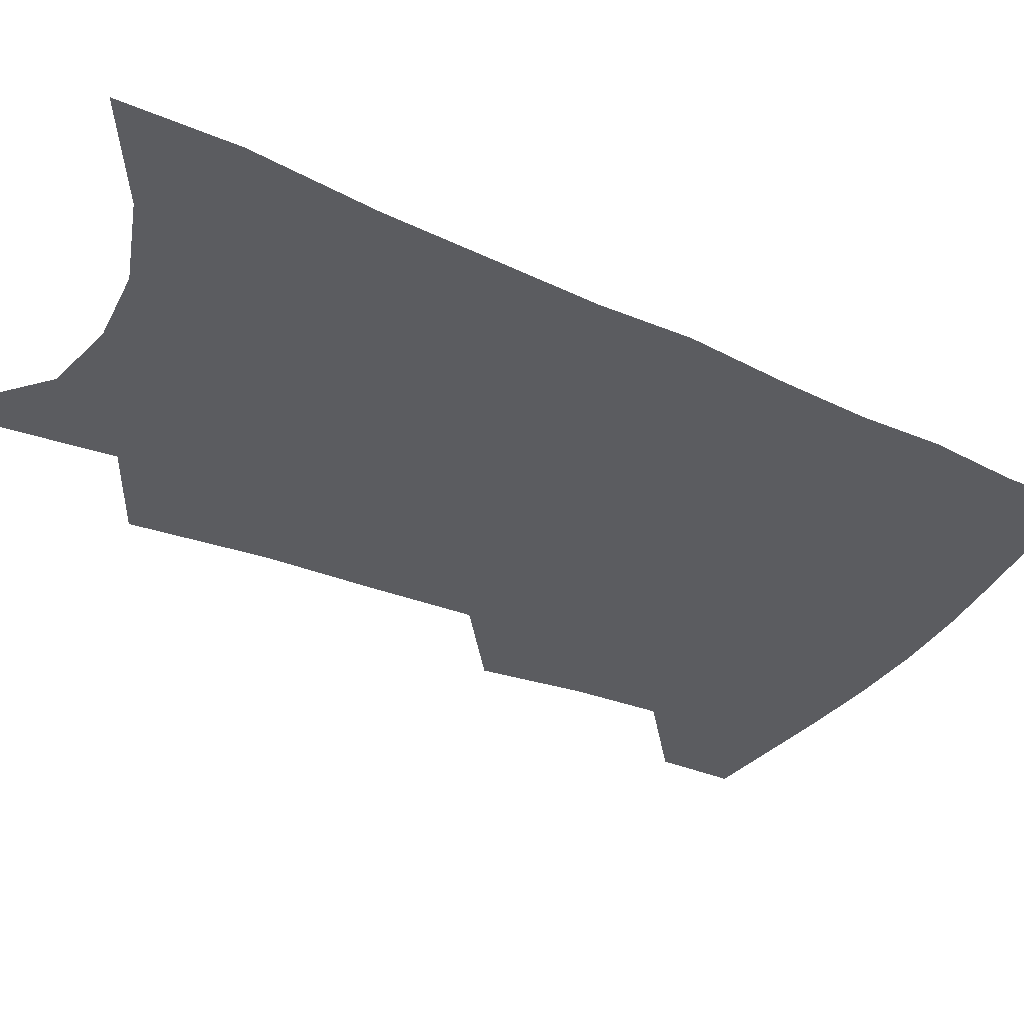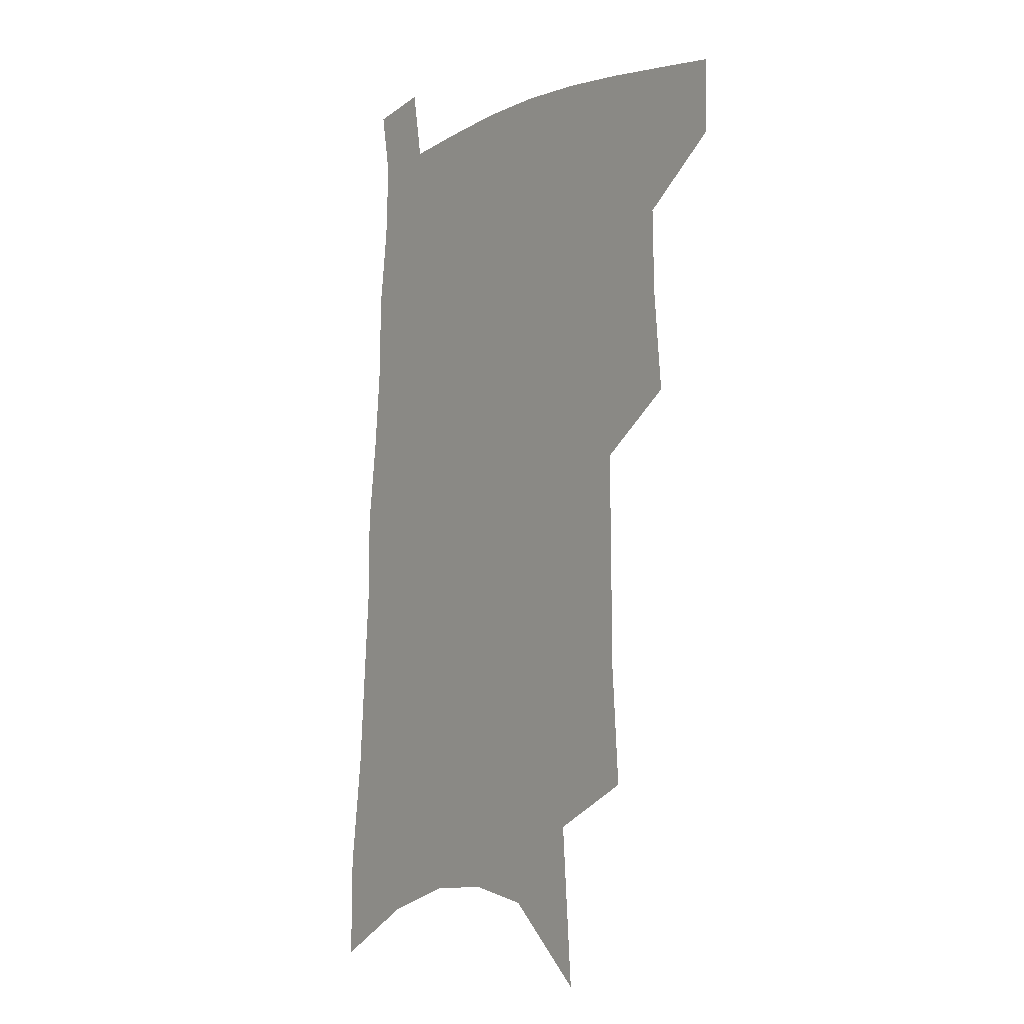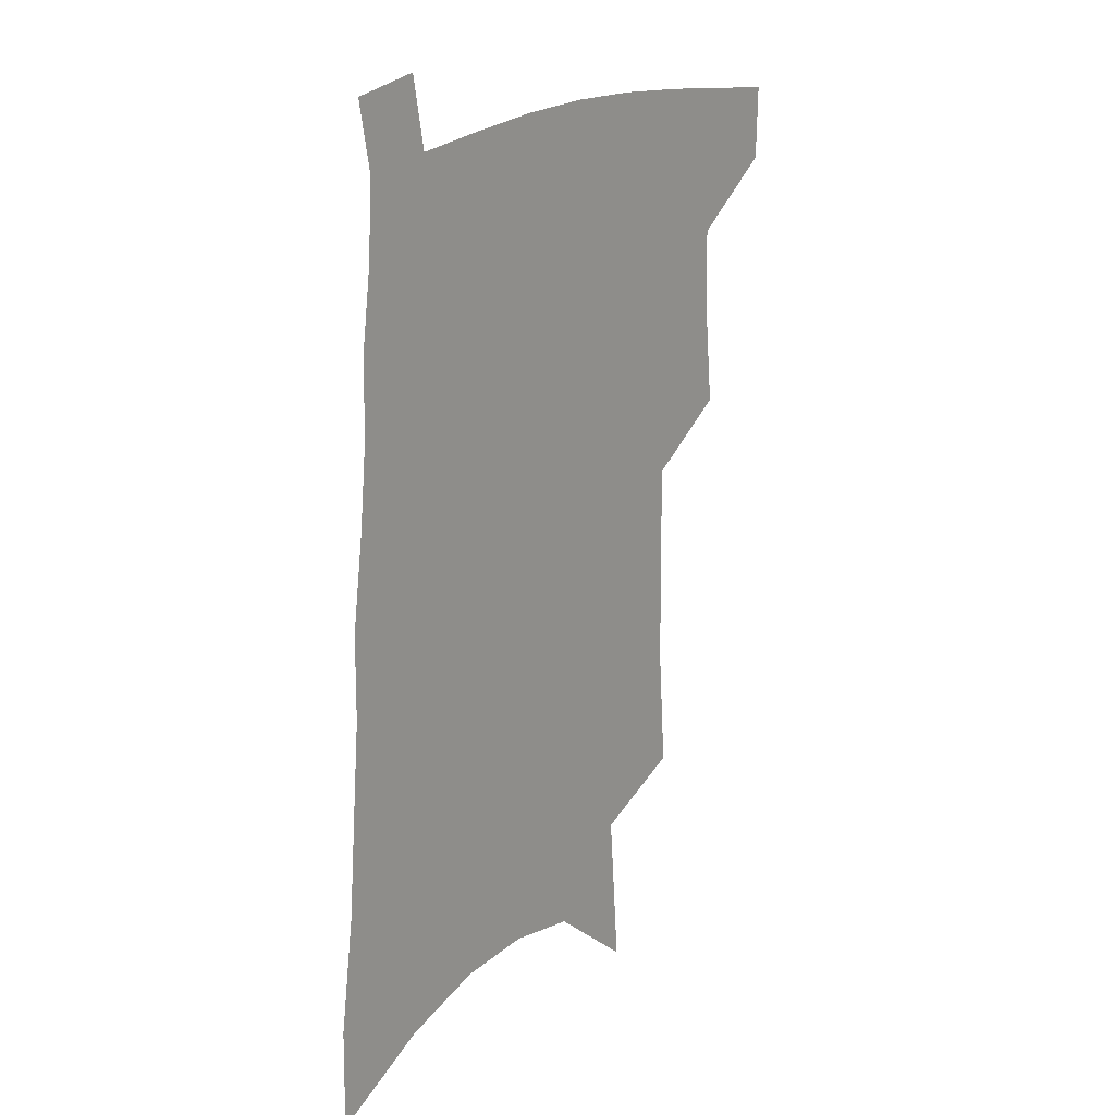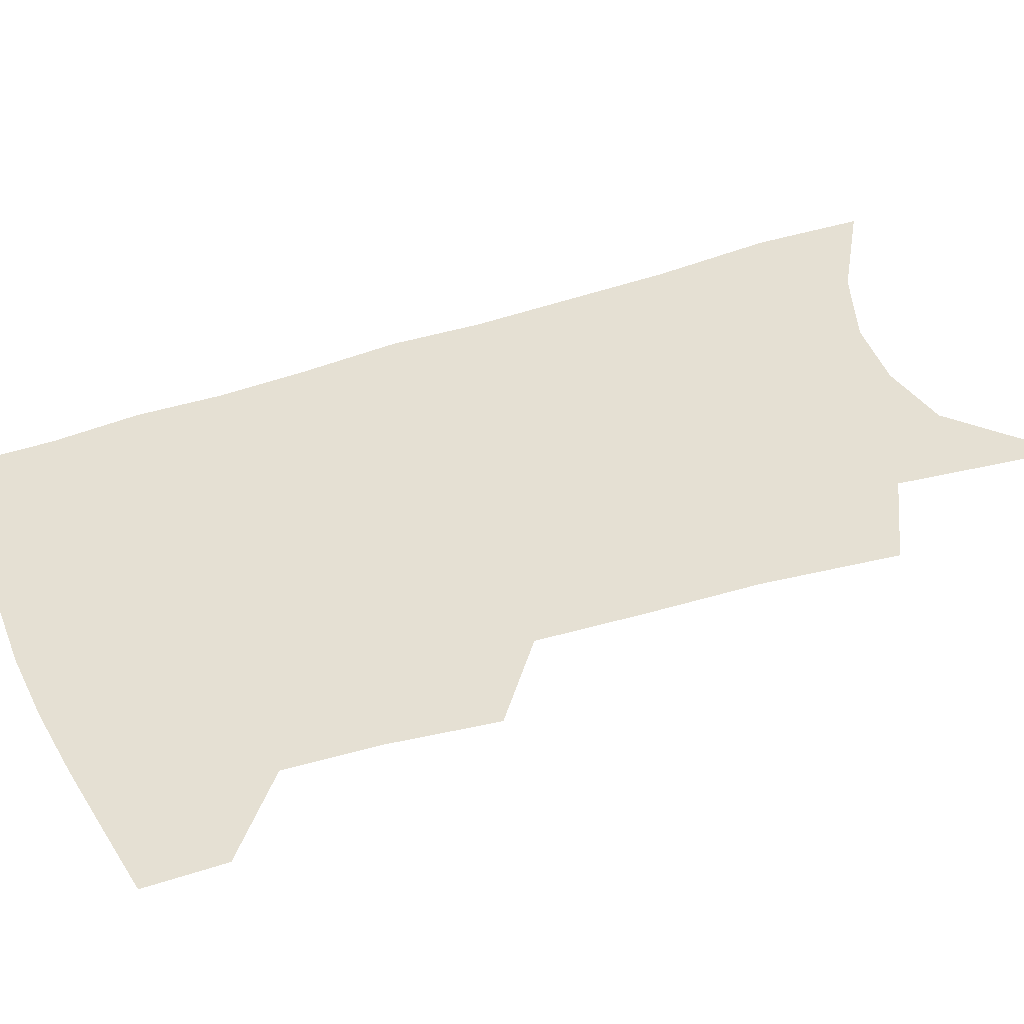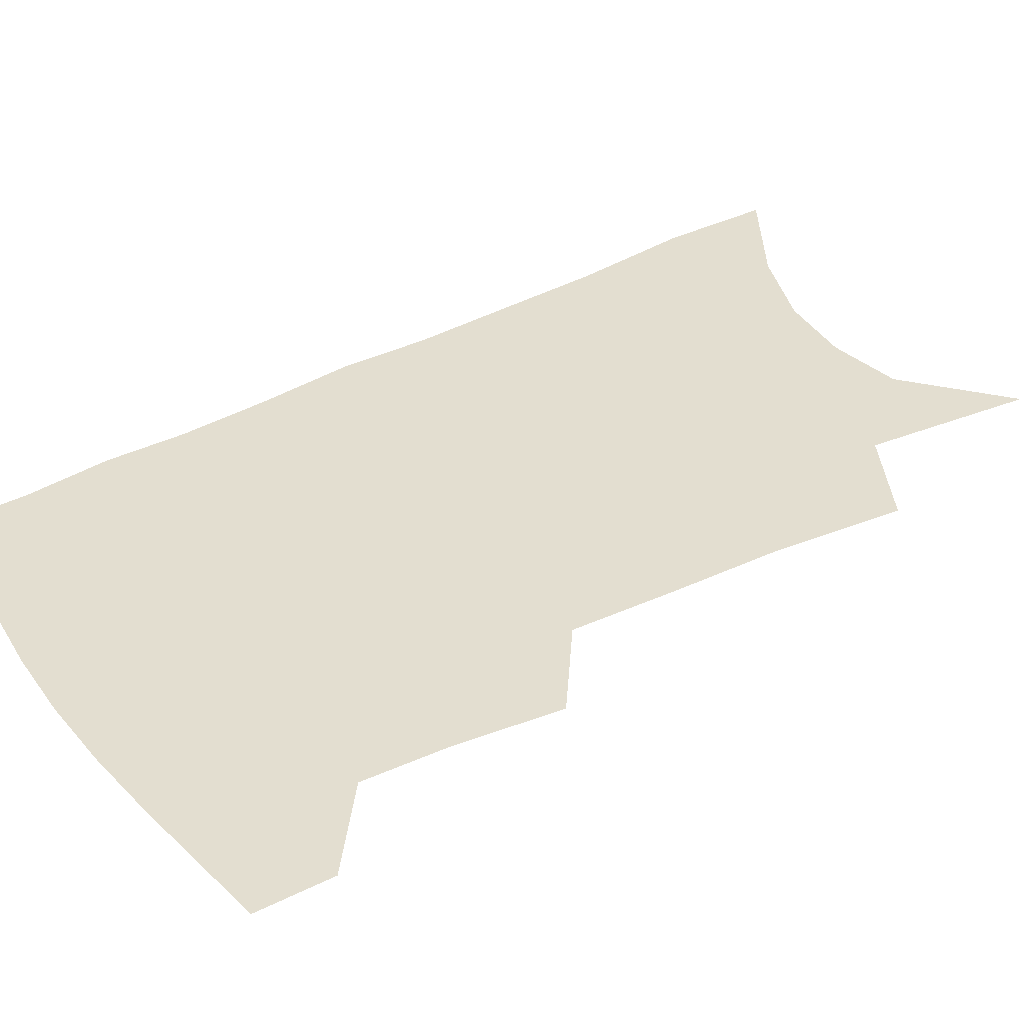
<metadata>
{"format":"obj","ext":"obj","renderer":"f3d","projection":"perspective","resolution":1024,"background":"white","views":[{"elev":-34.5,"azim":61.2,"up":"+Z"},{"elev":-4.7,"azim":-126.7,"up":"+Y"},{"elev":21.0,"azim":130.4,"up":"+Y"},{"elev":38.0,"azim":-111.7,"up":"+Z"},{"elev":35.8,"azim":-122.3,"up":"+Z"}]}
</metadata>
<code>
v 499.1 474.1 0
v 498.5 500.1 0
v 523.9 386 0
v 527.4 421.8 0
v 528.1 451.4 0
v 527.2 477.4 0
v 524.2 503.1 0
v 548.7 245.1 0
v 552.1 291.1 0
v 552.2 328.2 0
v 552.9 364.7 0
v 554.2 398.9 0
v 553.6 426.8 0
v 554.2 454.8 0
v 552.6 479.9 0
v 549.7 506 0
v 576.6 170.1 0
v 581.1 228.3 0
v 579.8 266.3 0
v 581.3 309.9 0
v 579.9 342 0
v 579.2 373.5 0
v 580 405.4 0
v 580.1 432.7 0
v 579.7 457.4 0
v 578.8 481.3 0
v 575.4 508.1 0
v 608.9 198.2 0
v 607.8 240 0
v 605.8 274.4 0
v 605.6 316.3 0
v 604.3 347.6 0
v 603.9 379.9 0
v 603.6 408.1 0
v 603.6 434.4 0
v 603.5 458.5 0
v 603.3 482.3 0
v 601.2 509 0
v 635.2 202.3 0
v 632.9 244.2 0
v 631 281.1 0
v 629.3 317.5 0
v 627.9 351.7 0
v 627.2 380.6 0
v 626.6 409.1 0
v 626.4 436.5 0
v 626.9 459 0
v 627.4 482.3 0
v 626.9 508.1 0
v 662 199.6 0
v 659.2 239.6 0
v 656.3 278.5 0
v 653.3 316.8 0
v 651.8 348.5 0
v 651.1 377.4 0
v 650.5 405.4 0
v 649.3 433.8 0
v 649.8 458.2 0
v 650.9 481.8 0
v 653.1 505.5 0
v 691.6 188.9 0
v 686.5 233.1 0
v 683.2 271.4 0
v 681.2 306.1 0
v 678.1 340.5 0
v 676.6 371.3 0
v 674.9 401 0
v 673.6 429.1 0
v 674 454.5 0
v 674 479.7 0
v 677.2 502.6 0
v 681.5 527.9 0
v 727.1 168 0
v 726.4 205.9 0
v 720.7 248.1 0
v 717.8 284.7 0
v 714.9 319.8 0
v 714.5 350.8 0
v 710.1 384.5 0
v 707.1 415.5 0
v 706.6 443.1 0
v 702.6 472.9 0
v 701.4 500.4 0
v 705.4 523.5 0
f 5 6 1
f 1 6 2
f 6 7 2
f 11 12 3
f 3 12 4
f 12 13 4
f 4 13 5
f 13 14 5
f 5 14 6
f 14 15 6
f 6 15 7
f 15 16 7
f 18 19 8
f 8 19 9
f 19 20 9
f 9 20 10
f 20 21 10
f 10 21 11
f 21 22 11
f 11 22 12
f 22 23 12
f 12 23 13
f 23 24 13
f 13 24 14
f 24 25 14
f 14 25 15
f 25 26 15
f 15 26 16
f 26 27 16
f 17 28 18
f 28 29 18
f 18 29 19
f 29 30 19
f 19 30 20
f 30 31 20
f 20 31 21
f 31 32 21
f 21 32 22
f 32 33 22
f 22 33 23
f 33 34 23
f 23 34 24
f 34 35 24
f 24 35 25
f 35 36 25
f 25 36 26
f 36 37 26
f 26 37 27
f 37 38 27
f 28 39 29
f 39 40 29
f 29 40 30
f 40 41 30
f 30 41 31
f 41 42 31
f 31 42 32
f 42 43 32
f 32 43 33
f 43 44 33
f 33 44 34
f 44 45 34
f 34 45 35
f 45 46 35
f 35 46 36
f 46 47 36
f 36 47 37
f 47 48 37
f 37 48 38
f 48 49 38
f 39 50 40
f 50 51 40
f 40 51 41
f 51 52 41
f 41 52 42
f 52 53 42
f 42 53 43
f 53 54 43
f 43 54 44
f 54 55 44
f 44 55 45
f 55 56 45
f 45 56 46
f 56 57 46
f 46 57 47
f 57 58 47
f 47 58 48
f 58 59 48
f 48 59 49
f 59 60 49
f 50 61 51
f 61 62 51
f 51 62 52
f 62 63 52
f 52 63 53
f 63 64 53
f 53 64 54
f 64 65 54
f 54 65 55
f 65 66 55
f 55 66 56
f 66 67 56
f 56 67 57
f 67 68 57
f 57 68 58
f 68 69 58
f 58 69 59
f 69 70 59
f 59 70 60
f 70 71 60
f 61 73 62
f 73 74 62
f 62 74 63
f 74 75 63
f 63 75 64
f 75 76 64
f 64 76 65
f 76 77 65
f 65 77 66
f 77 78 66
f 66 78 67
f 78 79 67
f 67 79 68
f 79 80 68
f 68 80 69
f 80 81 69
f 69 81 70
f 81 82 70
f 70 82 71
f 82 83 71
f 71 83 72
f 83 84 72

</code>
